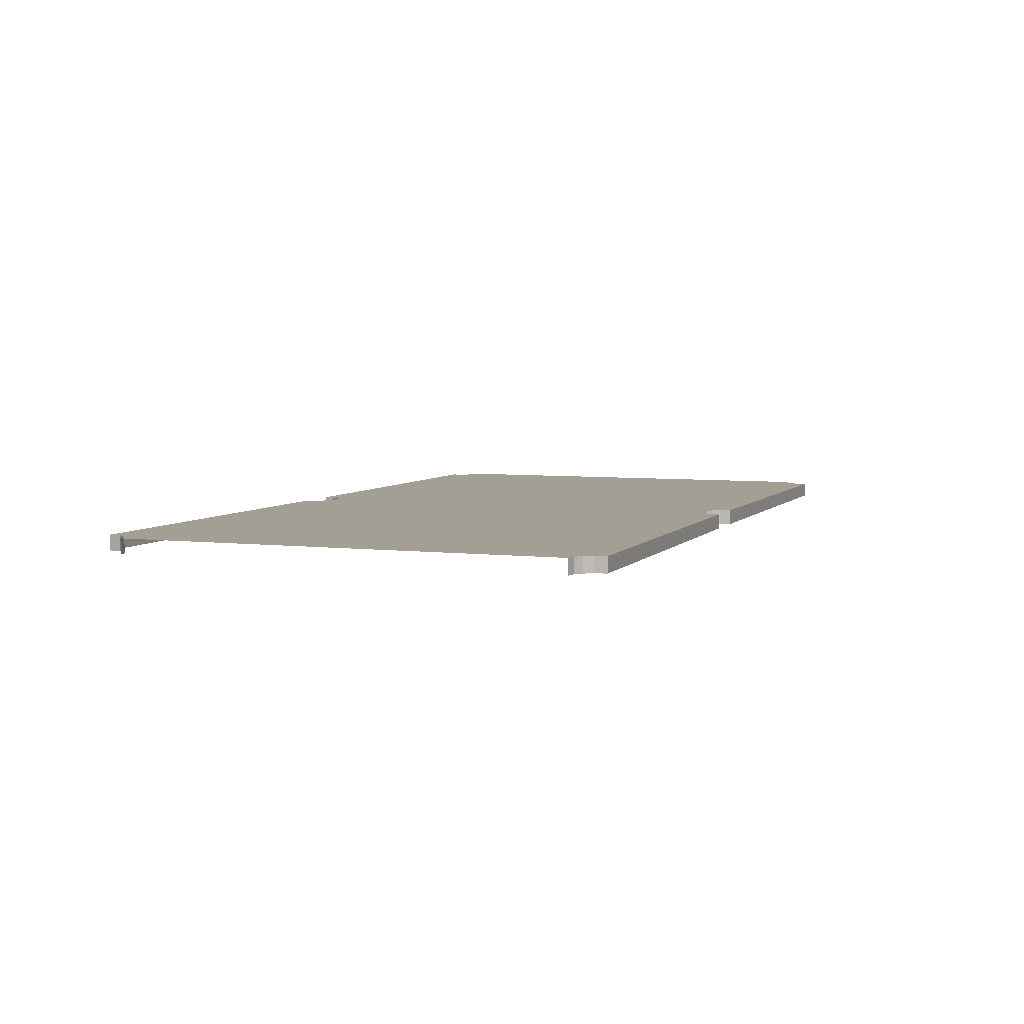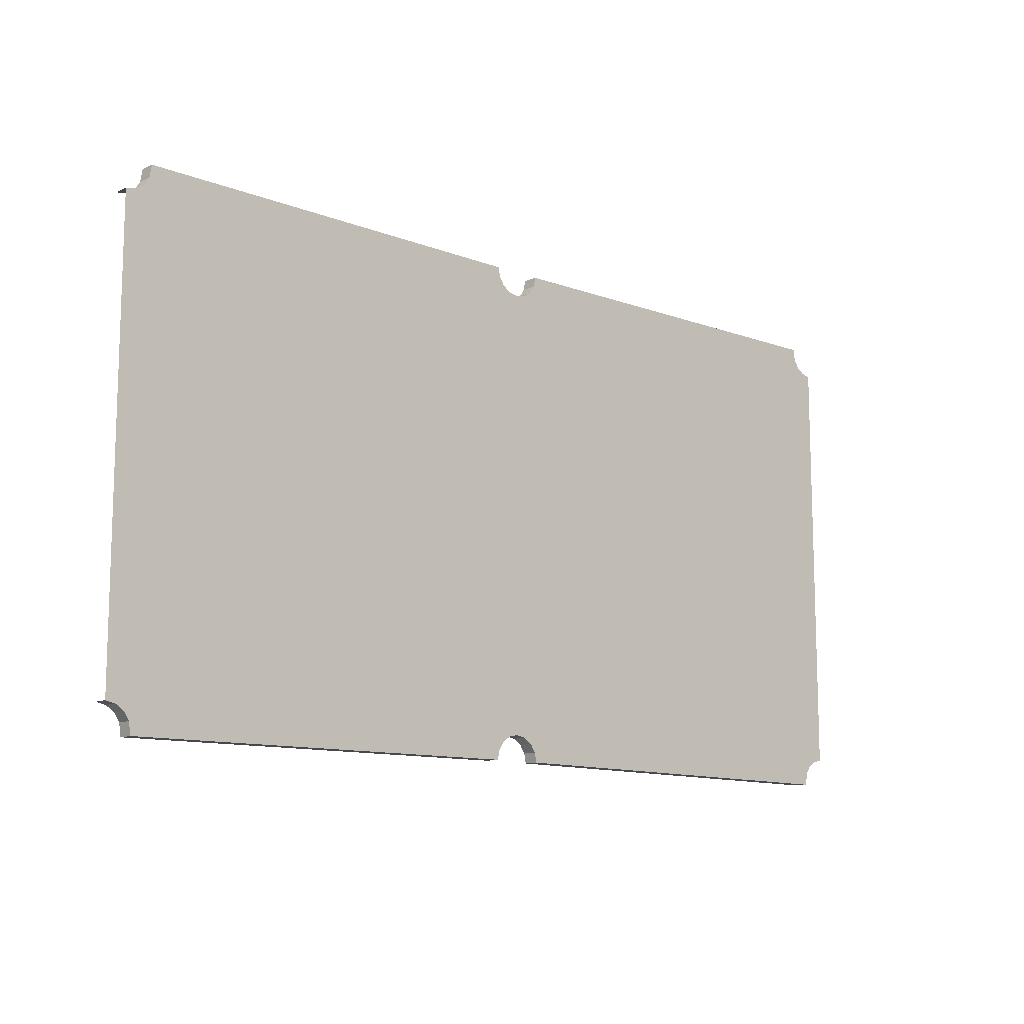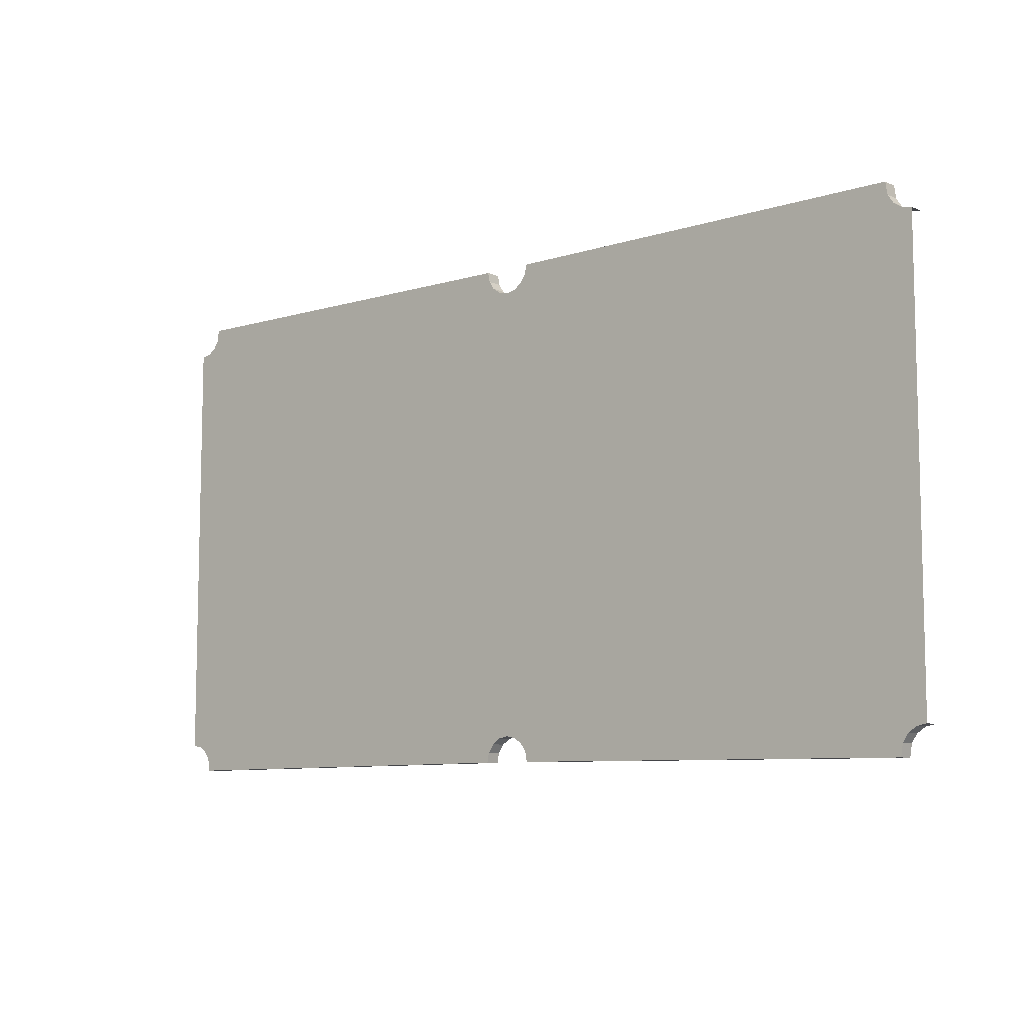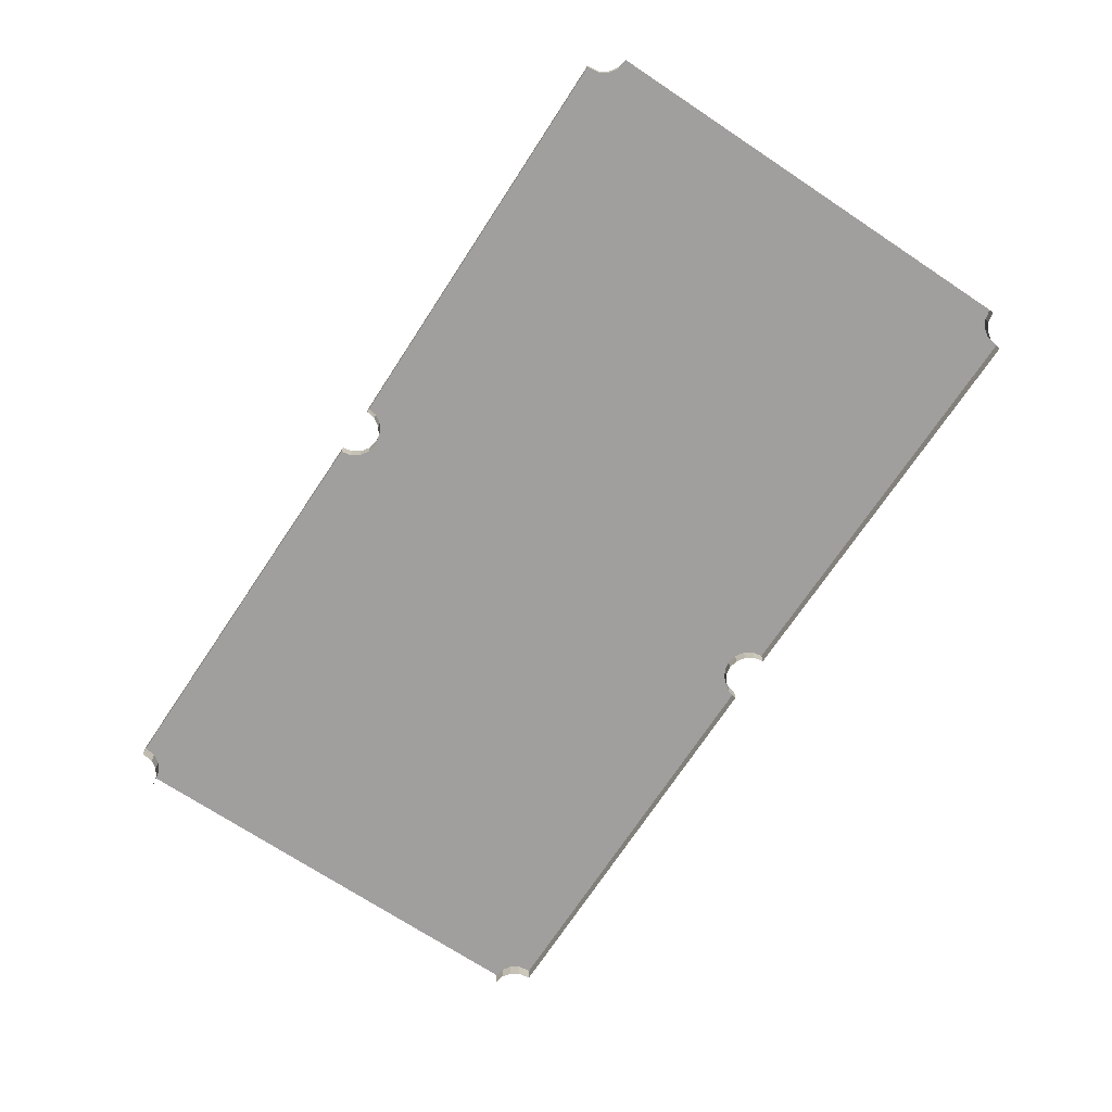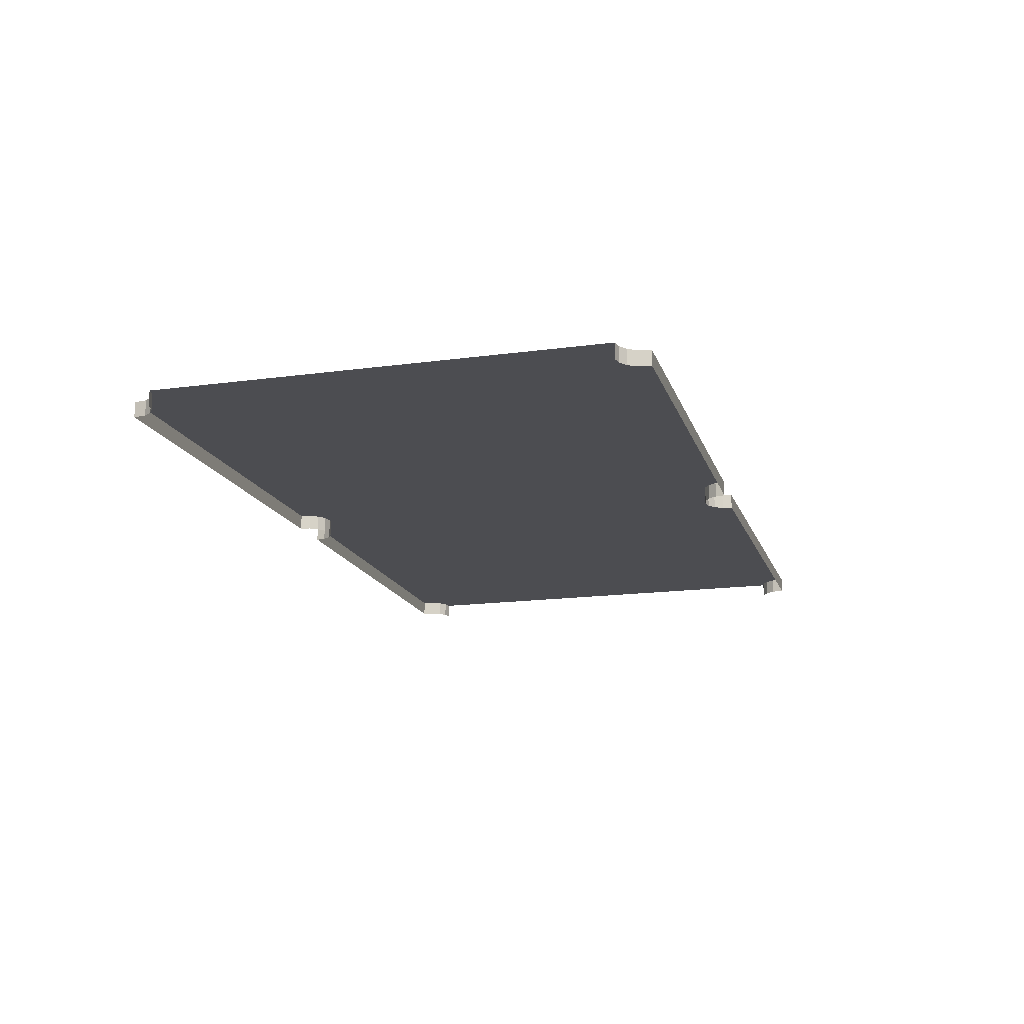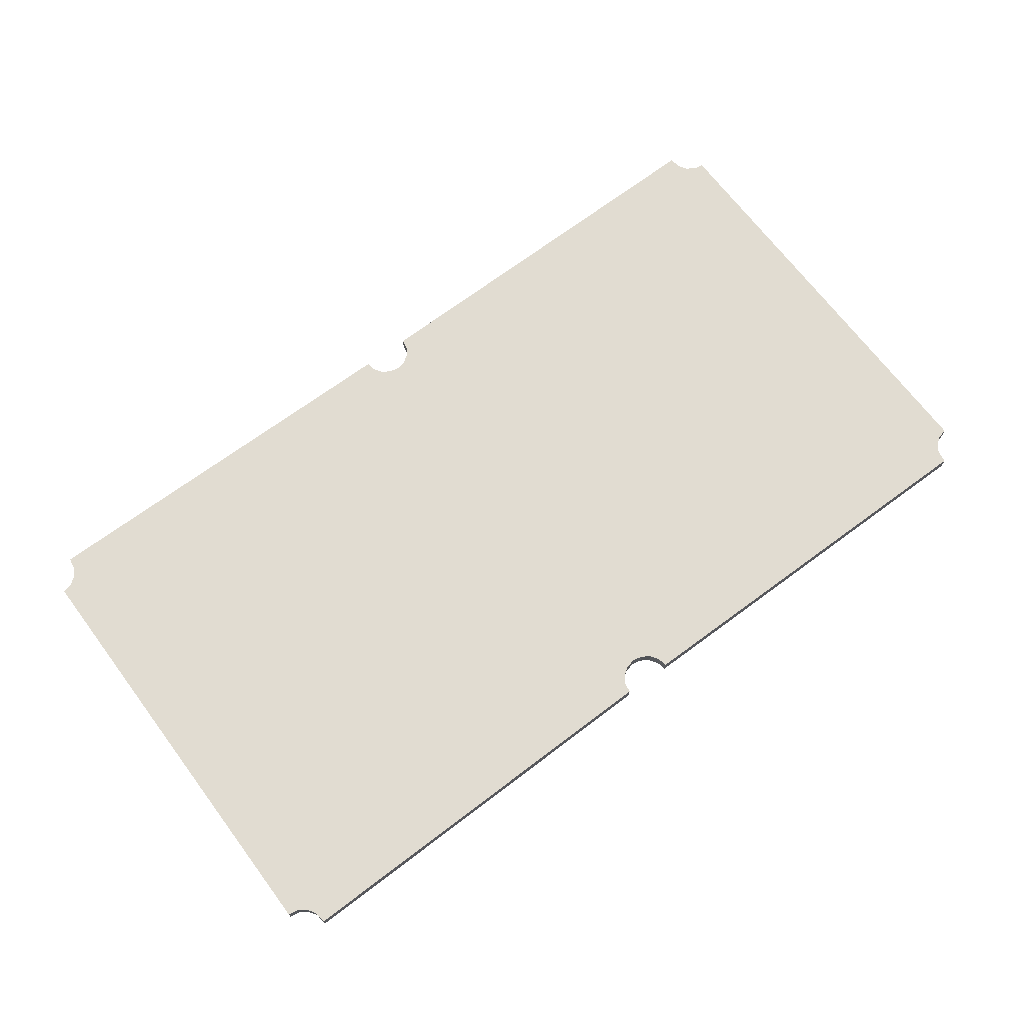
<metadata>
{"format":"obj","ext":"obj","renderer":"f3d","projection":"perspective","resolution":1024,"background":"white","views":[{"elev":5.3,"azim":-69.5,"up":"+Y"},{"elev":-11.6,"azim":137.8,"up":"+Z"},{"elev":-8.4,"azim":-139.9,"up":"+Z"},{"elev":-71.5,"azim":56.5,"up":"+Y"},{"elev":-16.2,"azim":105.8,"up":"+Y"},{"elev":69.0,"azim":143.1,"up":"+Y"}]}
</metadata>
<code>
o Plane
v 43.56 1e-06 -21.77
v 42.77 1e-06 -22.3
v 1.729 1e-06 -22.3
v 43.56 -1.483 -21.77
v 42.77 -1.483 -22.3
v 2.259 -1.483 -23.09
v 1.729 -1.483 -22.3
v 44.5 -1.483 -21.58
v 42.24 -1.483 -23.09
v 42.05 -1.483 -24.28
v 42.05 1e-06 -24.28
v 2.445 -1.483 -24.02
v 2.259 1e-06 -23.09
v 0.9357 -1.483 -21.77
v 0 -1.483 -21.58
v 0 1e-06 -21.58
v 42.24 1e-06 -23.09
v 0.9357 1e-06 -21.77
v -1.729 1e-06 -22.3
v -42.77 1e-06 -22.3
v -0.9357 1e-06 -21.77
v -42.77 -1.483 -22.3
v -43.56 -1.483 -21.77
v -1.729 -1.483 -22.3
v -2.259 -1.483 -23.09
v -43.56 1e-06 -21.77
v -44.5 -1.483 -21.58
v -42.05 1e-06 -24.28
v -42.05 -1.483 -24.28
v -42.24 -1.483 -23.09
v -2.259 1e-06 -23.09
v -2.445 -1.483 -24.02
v -0.9357 -1.483 -21.77
v -42.24 1e-06 -23.09
v 1.729 -1e-06 22.3
v 42.77 -1e-06 22.3
v 0.9357 -1e-06 21.77
v 42.77 -1.483 22.3
v 43.56 -1.483 21.77
v 1.729 -1.483 22.3
v 2.259 -1.483 23.09
v 43.56 -1e-06 21.77
v 44.5 -1.483 21.58
v 42.05 -1e-06 24.28
v 42.05 -1.483 24.28
v 42.24 -1.483 23.09
v 2.259 -1e-06 23.09
v 2.445 -1.483 24.02
v 0 -1e-06 21.58
v 0 -1.483 21.58
v 0.9357 -1.483 21.77
v 42.24 -1e-06 23.09
v -43.56 -1e-06 21.77
v -42.77 -1e-06 22.3
v -1.729 -1e-06 22.3
v -43.56 -1.483 21.77
v -42.77 -1.483 22.3
v -2.259 -1.483 23.09
v -1.729 -1.483 22.3
v -44.5 -1.483 21.58
v -42.24 -1.483 23.09
v -42.05 -1.483 24.28
v -42.05 -1e-06 24.28
v -2.445 -1.483 24.02
v -2.259 -1e-06 23.09
v -0.9357 -1.483 21.77
v -42.24 -1e-06 23.09
v -0.9357 -1e-06 21.77
v 0 0 0
v 2.445 1e-06 -24.02
v 44.5 0 0
v 44.5 1e-06 -21.58
v -2.445 1e-06 -24.02
v -44.5 1e-06 -21.58
v -44.5 0 0
v 2.445 -1e-06 24.02
v 44.5 -1e-06 21.58
v -2.445 -1e-06 24.02
v -44.5 -1e-06 21.58
f 1 2 3
f 4 5 2
f 6 7 3
f 8 4 1
f 9 10 11
f 12 6 13
f 14 15 16
f 5 9 17
f 11 10 12
f 7 14 18
f 19 20 21
f 20 22 23
f 19 24 25
f 26 23 27
f 28 29 30
f 31 25 32
f 16 15 33
f 34 30 22
f 32 29 28
f 21 33 24
f 35 36 37
f 36 38 39
f 35 40 41
f 42 39 43
f 44 45 46
f 47 41 48
f 49 50 51
f 52 46 38
f 48 45 44
f 37 51 40
f 53 54 55
f 56 57 54
f 58 59 55
f 60 56 53
f 61 62 63
f 64 58 65
f 66 50 49
f 57 61 67
f 63 62 64
f 59 66 68
f 18 16 69
f 11 70 17
f 3 18 1
f 70 13 17
f 71 72 1
f 17 13 3
f 71 1 69
f 2 17 3
f 18 69 1
f 1 4 2
f 13 6 3
f 72 8 1
f 17 9 11
f 70 12 13
f 18 14 16
f 2 5 17
f 70 11 12
f 3 7 18
f 31 73 34
f 69 16 21
f 19 31 34
f 69 21 26
f 74 75 26
f 73 28 34
f 26 75 69
f 19 34 20
f 20 26 21
f 26 20 23
f 31 19 25
f 74 26 27
f 34 28 30
f 73 31 32
f 21 16 33
f 20 34 22
f 73 32 28
f 19 21 24
f 47 76 52
f 69 49 37
f 35 47 52
f 69 37 42
f 77 71 42
f 76 44 52
f 42 71 69
f 35 52 36
f 36 42 37
f 42 36 39
f 47 35 41
f 77 42 43
f 52 44 46
f 76 47 48
f 37 49 51
f 36 52 38
f 76 48 44
f 35 37 40
f 68 49 69
f 63 78 67
f 55 68 53
f 78 65 67
f 75 79 53
f 67 65 55
f 75 53 69
f 54 67 55
f 68 69 53
f 53 56 54
f 65 58 55
f 79 60 53
f 67 61 63
f 78 64 65
f 68 66 49
f 54 57 67
f 78 63 64
f 55 59 68

</code>
